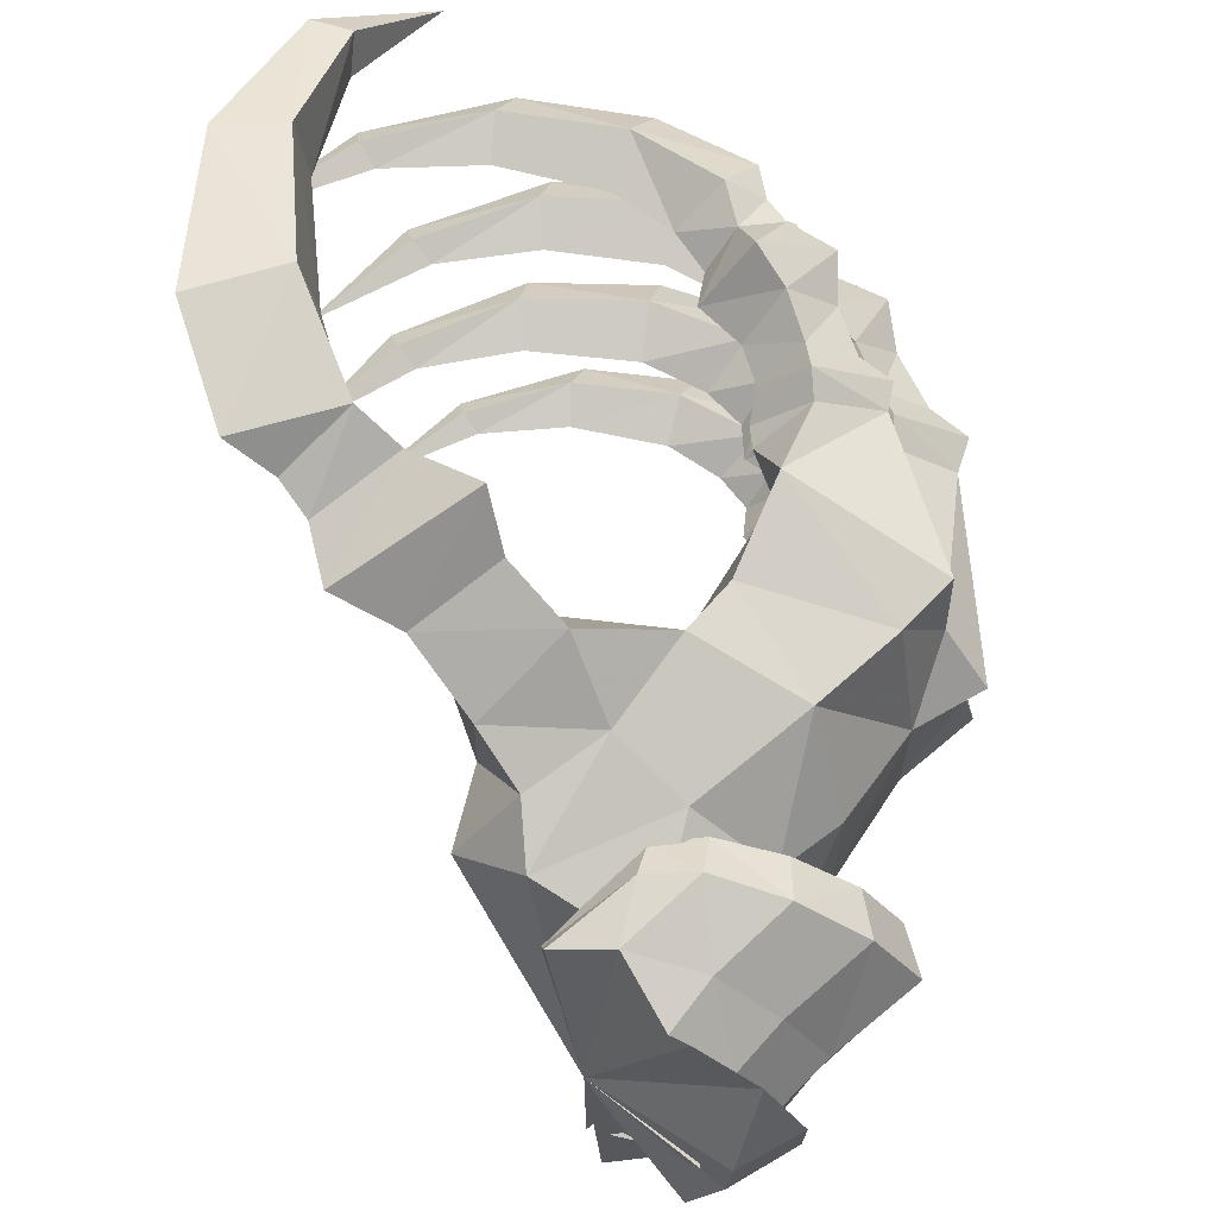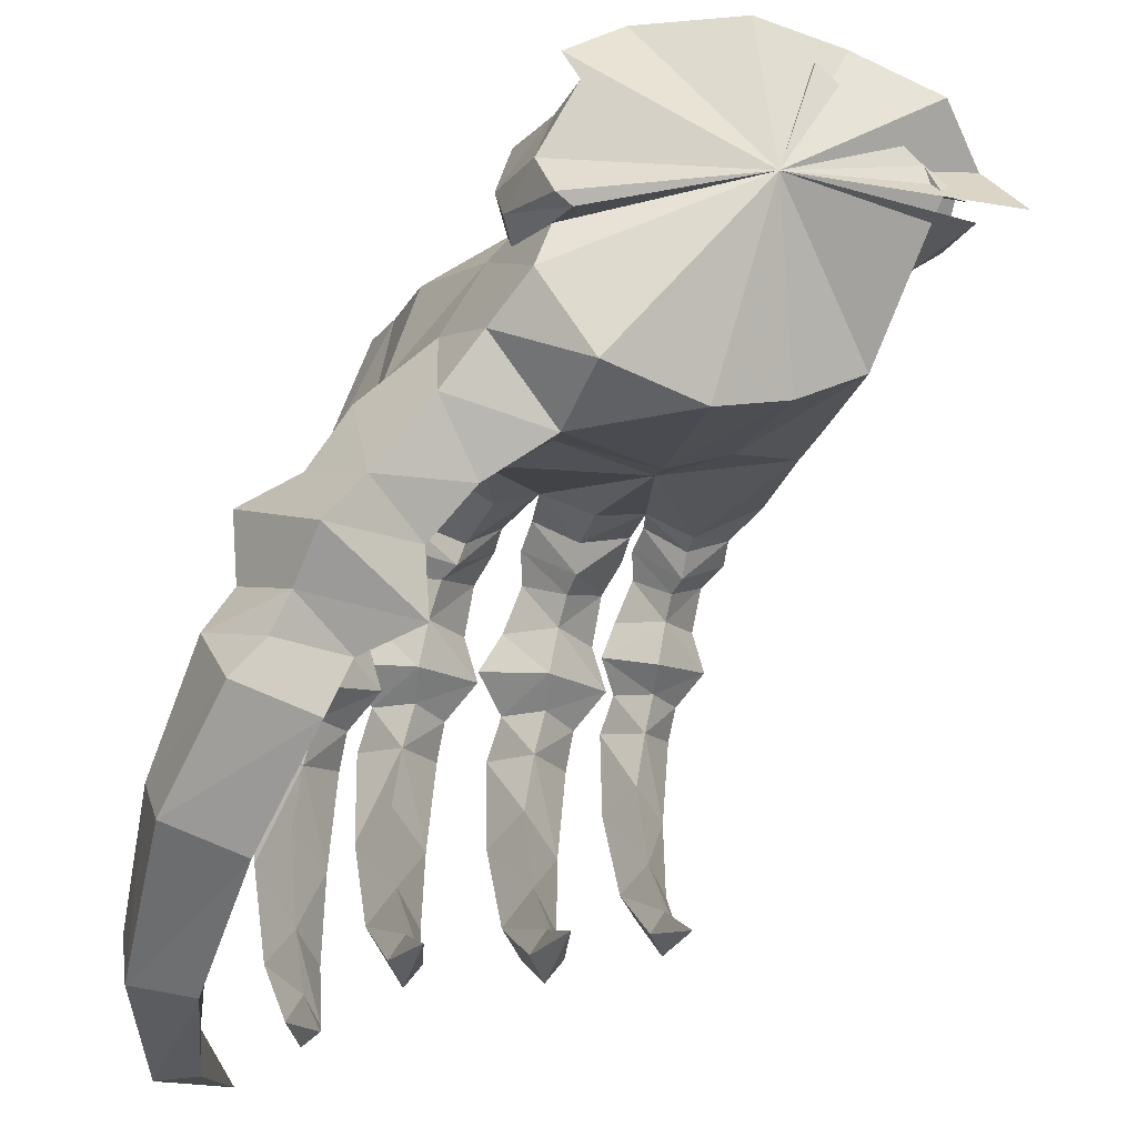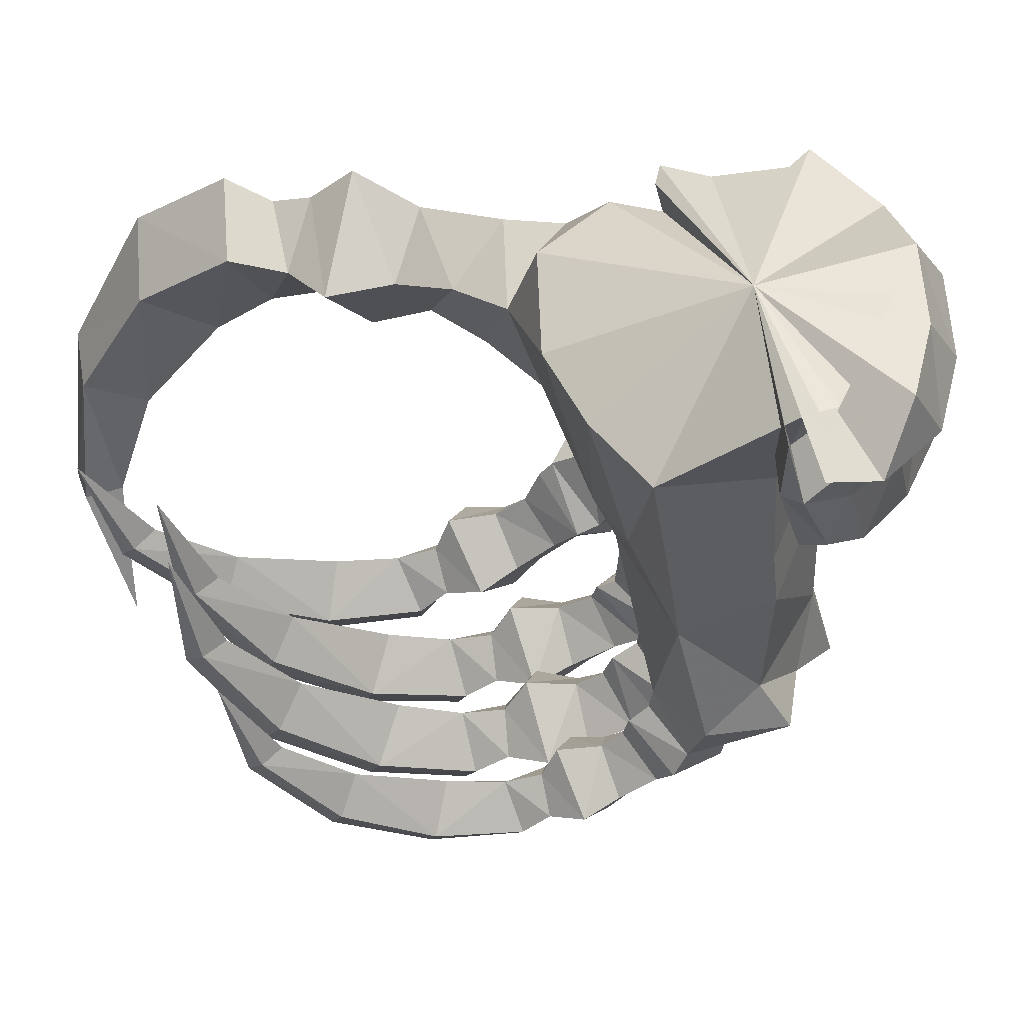
<metadata>
{"format":"obj","ext":"obj","renderer":"f3d","projection":"perspective","resolution":1024,"background":"white","views":[{"elev":43.2,"azim":-151.1,"up":"+Z"},{"elev":58.9,"azim":80.6,"up":"+Y"},{"elev":32.4,"azim":162.0,"up":"+Y"}]}
</metadata>
<code>
v 0.05738 0.1919 0.3078
v 0.0117 0.211 0.2858
v -0.01181 0.1843 0.3349
v 0.2811 0.1769 0.3776
v 0.2631 0.2166 0.3381
v 0.141 0.1368 0.3764
v 0.1338 0.1887 0.3299
v 0.02278 0.1484 0.3591
v 0.3913 0.2731 0.3596
v 0.3671 0.2801 0.3373
v 0.4097 0.2451 0.3477
v 0.4594 0.3981 0.3225
v 0.2868 0.1226 0.3598
v 0.1444 0.07262 0.3505
v 0.02001 0.07478 0.3337
v -0.00992 0.1133 0.3237
v -0.03897 0.1237 0.3117
v 0.006496 0.1616 0.254
v 0.2864 0.1622 0.3186
v 0.3976 0.2653 0.324
v 0.03837 0.1288 0.2695
v 0.1553 0.1198 0.2982
v 0.3893 0.2694 0.4925
v 0.388 0.2831 0.4452
v 0.3855 0.1048 0.4277
v 0.3477 0.446 0.5
v 0.3486 0.421 0.4191
v 0.4362 0.2815 0.4987
v 0.4358 0.2741 0.4507
v 0.2566 0.5833 0.4534
v 0.4189 0.4875 0.4991
v 0.4272 0.4484 0.4331
v 0.3587 0.5943 0.3612
v 0.3399 0.666 0.4407
v 0.2643 0.5412 0.3621
v 0.2045 0.5949 0.316
v 0.1473 0.6632 0.3808
v 0.1971 0.725 0.3154
v 0.2457 0.7429 0.358
v 0.2647 0.6751 0.2756
v 0.1444 0.6205 0.2679
v 0.09809 0.6573 0.3416
v 0.1573 0.7369 0.2876
v 0.2003 0.6671 0.2391
v 0.02011 0.1293 0.1948
v -0.02807 0.1406 0.1729
v -0.0469 0.1105 0.2219
v 0.2433 0.1511 0.2646
v 0.219 0.1873 0.2252
v 0.1116 0.08859 0.2634
v 0.09605 0.1386 0.217
v -0.006896 0.08069 0.2461
v 0.3113 0.2669 0.2243
v 0.3363 0.264 0.2466
v 0.383 0.3985 0.2095
v 0.2578 0.09847 0.2468
v 0.359 0.2394 0.2348
v 0.0024 0.00763 0.2207
v -0.03342 0.04072 0.2108
v -0.06378 0.04629 0.1988
v -0.02512 0.09107 0.1411
v 0.3437 0.2573 0.211
v 0.2509 0.1375 0.2057
v 0.1285 0.07416 0.1853
v 0.1254 0.02583 0.2375
v 0.01168 0.06393 0.1565
v -0.08251 0.1714 -0.001942
v -0.1117 0.1926 -0.01676
v -0.1524 0.1573 0.02952
v -0.1066 0.1324 0.0601
v -0.02441 0.1727 0.01803
v -0.1365 0.1362 -0.06169
v -0.1634 0.1602 -0.09003
v -0.1193 0.2214 -0.02898
v -0.08574 0.1078 -0.04214
v -0.03088 0.09644 -0.04936
v 0.04932 0.1224 0.04758
v 0.0006456 0.1313 0.02687
v -0.01668 0.1003 0.0759
v 0.2712 0.1552 0.1186
v 0.2451 0.1902 0.07915
v 0.1427 0.08627 0.1174
v 0.1247 0.1354 0.07095
v 0.02476 0.07251 0.1001
v 0.3333 0.2743 0.07832
v 0.3584 0.2726 0.1006
v 0.3984 0.4092 0.06349
v 0.2883 0.1034 0.1008
v 0.3823 0.2491 0.08874
v 0.1596 0.02427 0.09151
v -0.03036 0.03533 0.05274
v 0.0002423 0.03127 0.06475
v 0.006036 0.08197 -0.004963
v 0.3662 0.2663 0.06503
v 0.2794 0.142 0.05965
v 0.1603 0.07269 0.03925
v 0.04414 0.05669 0.01052
v -0.06323 0.1294 0.0951
v -0.08999 0.02469 0.03946
v -0.09196 0.1419 0.2411
v -0.06128 0.1073 0.09665
v -0.1239 0.03861 0.1855
v -0.1351 0.147 0.2061
v -0.05112 0.2227 0.3541
v -0.09949 0.126 0.2984
v -0.09286 0.2347 0.3191
v -0.1259 0.1777 0.2695
v -0.1324 0.2688 0.2885
v -0.02651 0.1836 0.2096
v -0.07772 0.2063 0.2168
v -0.1701 0.2178 0.2486
v -0.3608 0.3906 0.1648
v -0.2228 0.2566 0.2253
v -0.1793 0.4145 0.2499
v -0.35 0.3697 0.07381
v -0.1974 0.3588 0.112
v -0.1583 0.08532 0.1565
v -0.1797 0.1742 0.1755
v -0.2178 0.1288 0.1356
v -0.2084 0.2039 0.1781
v -0.2766 0.1817 0.1092
v -0.2224 0.2291 0.156
v -0.1648 0.1523 0.08432
v -0.1905 0.1776 0.05598
v -0.2695 0.1391 0.124
v -0.3588 0.3107 -0.07172
v -0.1979 0.2227 0.01002
v -0.1817 0.3042 0.00346
v -0.1267 0.06964 0.01053
v -0.1883 0.1101 -0.01038
v -0.2404 0.1179 -0.02204
v -0.03686 0.09597 -0.1666
v -0.0973 0.04145 -0.08884
v -0.1233 0.08512 -0.1142
v -0.0443 0.04298 -0.07721
v -0.05897 0.1287 -0.04859
v -0.09778 0.1369 -0.07076
v -0.02407 0.09747 -0.05693
v -0.005067 0.1221 -0.09986
v -0.02143 0.1612 -0.1076
v -0.07191 0.1676 -0.1251
v 0.03594 0.1081 -0.08315
v 0.008237 0.06807 -0.03571
v 0.1122 0.06478 -0.02058
v 0.1029 0.1097 -0.06126
v 0.3015 0.203 -0.05481
v 0.323 0.1983 -0.03532
v 0.3753 0.3115 -0.06779
v 0.3407 0.1749 -0.04569
v 0.2323 0.1079 -0.01953
v 0.2404 0.06082 -0.03514
v 0.01006 0.003615 -0.05799
v -0.01832 0.03552 -0.06669
v -0.006758 0.07868 -0.1277
v 0.3289 0.1918 -0.06645
v 0.2377 0.0954 -0.07115
v 0.1256 0.05075 -0.08902
v 0.1188 0.008903 -0.04327
v 0.02298 0.05187 -0.1142
v 0.2142 0.1416 -0.05408
v -0.105 0.4212 -0.2714
v -0.2128 0.456 -0.2887
v -0.09036 0.4868 -0.2861
v -0.1527 0.2552 -0.2509
v -0.2203 0.3059 -0.243
v -0.3142 0.3642 -0.1696
v -0.3536 0.2641 -0.1464
v -0.297 0.5651 0.1108
v -0.2261 0.6877 0.04724
v -0.3072 0.6524 -0.03573
v -0.3377 0.57 -0.02993
v -0.3472 0.4285 -0.02034
v -0.3377 0.4565 0.139
v -0.3977 0.3583 0.002901
v -0.1792 0.5146 0.1825
v -0.1659 0.5856 0.1681
v -0.01589 0.6675 0.2615
v 0.04753 0.7474 0.2016
v -0.08595 0.67 0.2041
v 0.008799 0.6564 0.3355
v 0.1141 0.7806 0.253
v 0.09257 0.6761 0.1557
v 0.1749 0.6686 0.1634
v 0.04008 0.6173 0.1872
v 0.1003 0.5875 0.2327
v -0.06105 0.2678 0.257
v -0.09361 0.2965 0.2361
v -0.146 0.2078 0.1231
v -0.1091 0.1848 0.1441
v -0.05104 0.1832 0.164
v -0.1155 0.1214 0.1039
v -0.1212 0.2448 0.1973
v -0.004013 0.2567 0.277
v -0.3578 0.5674 -0.2959
v -0.3202 0.6534 -0.344
v -0.2793 0.5655 -0.3558
v -0.2588 0.5407 -0.3117
v -0.3282 0.5364 -0.2569
v -0.3864 0.5526 -0.1931
v -0.4239 0.5905 -0.2237
v -0.3765 0.6845 -0.2722
v -0.4173 0.5857 -0.1186
v -0.4594 0.6286 -0.1382
v -0.407 0.7227 -0.1866
v -0.3814 0.7861 -0.2174
v -0.4201 0.6686 -0.06005
v -0.3832 0.6203 -0.05113
v -0.3509 0.7091 0.0009798
v -0.3223 0.6587 -0.0005731
v -0.2516 0.6921 0.02206
v -0.2707 0.7423 0.03113
v -0.2034 0.7284 0.02264
v -0.2165 0.7746 0.03022
v -0.1552 0.8521 -0.03035
v -0.3725 0.7647 -0.1042
v -0.3129 0.8001 -0.03684
v -0.232 0.838 -0.0045
v -0.3531 0.8259 -0.1308
v -0.2998 0.8652 -0.06162
v -0.1862 0.8262 -0.2409
v -0.1663 0.8655 -0.01421
v -0.21 0.5617 -0.3428
v -0.009945 0.6839 -0.2283
v 0.01166 0.7252 -0.1389
v -0.2473 0.7965 -0.04864
v -0.2891 0.7499 -0.1344
v -0.29 0.7075 -0.2325
v -0.05188 0.6494 -0.3172
v -0.1732 0.1964 -0.1011
v -0.1523 0.2773 -0.1139
v -0.1473 0.2433 -0.03732
v -0.1471 0.2987 -0.0552
v -0.1826 0.1856 0.02579
v 0.03766 0 0.07468
v -0.09731 0.2156 -0.1476
v -0.1335 0.1683 -0.2048
v -0.1473 0.2009 -0.2119
v -0.1188 0.2382 -0.1561
v -0.1652 0.2268 -0.1146
v -0.1558 0.3029 0.291
v -0.2125 0.2227 0.2369
v -0.17 0.3232 0.2653
v -0.1425 0.274 0.1689
v -0.1695 0.2869 0.1634
v -0.1985 0.2142 0.04493
v -0.2496 0.1601 -0.04937
v -0.2941 0.2688 -0.1823
v -0.2181 0.1793 -0.1666
v -0.2621 0.2381 -0.243
v -0.2156 0.1415 -0.1511
v -0.1634 0.1281 -0.1378
v -0.1232 0.144 -0.1774
v -0.08292 0.1129 -0.1603
v -0.1567 0.1928 -0.1008
v -0.1343 0.1644 -0.09754
v -0.09447 0.1897 -0.1358
v 0.00275 0.7034 0.008182
v -0.06015 0.5115 -0.1104
v -0.0941 0.5427 7.781e-05
v -0.009818 0.5971 0.1276
v 0.04076 0.6913 0.09469
v -0.07375 0.5004 -0.1895
v -0.08953 0.4545 -0.1085
v -0.1223 0.4699 0.07179
v -0.09606 0.4404 -0.1774
v -0.2011 0.5226 -0.3019
v -0.1864 0.6416 -0.3268
v -0.1204 0.2652 -0.1635
v -0.3001 0.5946 -0.1925
v -0.3106 0.524 -0.1808
v -0.1189 0.8152 0.01436
v -0.1406 0.6876 0.1094
v -0.02956 0.7562 0.1235
v -0.0866 0.7686 0.06727
v -0.1603 0.3866 0.1799
v -0.122 0.3598 0.2111
v -0.1083 0.3404 0.2211
v -0.1598 0.3315 0.05772
v -0.1653 0.2471 0.09158
v -0.146 0.2347 0.1043
v -0.01798 0.7904 -0.03243
v -0.1753 0.7656 -0.4104
v -0.1793 0.7432 -0.4391
v -0.2175 0.763 -0.4004
v -0.3176 0.8254 -0.305
v -0.1459 0.7515 -0.4391
v -0.1647 0.6583 -0.385
v -0.1596 0.7426 -0.5
v -0.2206 0.7215 -0.4427
v -0.1761 0.6665 -0.4197
v -0.2242 0.585 -0.3832
v -0.239 0.7109 -0.4691
v -0.3073 0.7135 -0.3794
v -0.2412 0.6508 -0.3965
v -0.2824 0.7852 -0.437
v -0.3379 0.7099 -0.396
v -0.3297 0.8764 -0.04745
v -0.3873 0.8343 -0.1241
v -0.3666 0.8504 -0.2483
v -0.4168 0.7907 -0.2189
v -0.3573 0.7434 -0.3036
v -0.3919 0.7439 -0.3132
v -0.3402 0.8092 -0.3455
f 1 2 3
f 4 5 6
f 6 7 1
f 8 6 1
f 8 1 3
f 4 9 10
f 9 11 12
f 13 11 4
f 4 6 13
f 6 14 13
f 8 15 6
f 8 16 15
f 16 8 3
f 17 16 3
f 17 18 16
f 19 20 11
f 13 19 11
f 16 21 15
f 18 21 16
f 7 5 22
f 7 22 1
f 18 2 1
f 23 24 25
f 23 26 27
f 26 23 28
f 28 23 25
f 29 28 25
f 30 26 31
f 28 29 32
f 27 32 24
f 33 34 31
f 27 35 33
f 27 26 35
f 26 30 35
f 35 30 36
f 30 37 36
f 38 37 39
f 40 38 39
f 40 33 35
f 36 40 35
f 41 36 37
f 42 41 37
f 42 37 43
f 37 38 43
f 43 38 44
f 38 40 44
f 40 36 44
f 36 41 44
f 45 46 47
f 48 49 50
f 49 51 50
f 52 50 45
f 52 45 47
f 49 48 53
f 48 54 53
f 53 54 55
f 56 57 48
f 48 50 56
f 52 58 50
f 52 59 58
f 59 52 47
f 60 59 47
f 60 61 59
f 62 53 55
f 56 63 57
f 64 63 56
f 65 64 56
f 59 66 58
f 61 66 59
f 53 62 49
f 62 63 49
f 49 63 64
f 51 49 64
f 51 64 45
f 64 66 45
f 61 46 45
f 67 68 69
f 67 70 71
f 72 73 74
f 67 75 72
f 75 67 76
f 67 71 76
f 77 78 79
f 80 81 82
f 81 83 82
f 77 84 83
f 81 80 85
f 80 86 85
f 85 86 87
f 88 89 80
f 80 82 88
f 82 90 88
f 91 92 79
f 91 93 92
f 94 85 87
f 88 95 89
f 90 96 88
f 97 96 90
f 85 94 81
f 94 95 81
f 81 95 96
f 83 81 96
f 83 96 77
f 97 93 77
f 91 79 98
f 91 99 76
f 99 91 98
f 60 47 100
f 61 60 101
f 60 102 101
f 100 103 102
f 17 3 104
f 105 17 104
f 104 106 105
f 106 107 105
f 106 108 107
f 18 17 109
f 17 105 109
f 109 105 107
f 110 109 107
f 110 107 111
f 112 113 114
f 115 113 112
f 115 116 113
f 101 102 117
f 103 117 102
f 103 118 117
f 118 119 117
f 118 120 119
f 115 121 122
f 117 119 123
f 123 119 124
f 119 125 124
f 126 127 128
f 75 76 129
f 75 129 72
f 129 130 72
f 72 130 73
f 130 131 73
f 132 133 134
f 135 133 132
f 136 137 133
f 133 135 136
f 135 138 136
f 136 138 139
f 136 140 141
f 132 140 139
f 142 139 138
f 143 144 145
f 142 143 145
f 143 142 138
f 146 147 148
f 147 149 148
f 149 147 150
f 151 149 150
f 143 152 144
f 143 153 152
f 153 143 138
f 135 153 138
f 135 154 153
f 155 146 148
f 149 155 148
f 156 155 149
f 151 156 149
f 157 156 151
f 158 157 151
f 153 159 152
f 146 155 160
f 155 156 160
f 145 160 157
f 145 157 142
f 157 159 142
f 161 162 163
f 161 164 165
f 126 166 167
f 168 169 170
f 168 171 172
f 115 173 172
f 115 172 174
f 168 175 176
f 112 173 115
f 177 178 179
f 177 180 178
f 180 181 178
f 180 42 181
f 42 43 181
f 182 178 181
f 183 182 181
f 43 44 183
f 184 177 179
f 177 184 185
f 184 182 185
f 182 183 185
f 185 183 41
f 183 44 41
f 180 177 185
f 180 185 42
f 185 41 42
f 186 187 108
f 106 186 108
f 118 188 120
f 189 188 118
f 103 189 118
f 189 103 190
f 103 100 190
f 100 47 190
f 47 46 190
f 189 191 123
f 189 190 101
f 101 190 46
f 61 101 46
f 186 110 192
f 110 186 109
f 186 193 109
f 186 106 193
f 106 104 193
f 104 3 193
f 3 2 193
f 109 193 2
f 18 109 2
f 194 195 196
f 197 198 194
f 198 199 194
f 200 201 194
f 199 200 194
f 199 202 200
f 202 203 200
f 204 205 201
f 204 201 200
f 203 204 200
f 203 206 204
f 203 202 206
f 202 207 206
f 206 207 208
f 207 209 208
f 209 210 208
f 210 211 208
f 210 212 211
f 212 213 211
f 212 214 213
f 204 215 205
f 206 215 204
f 206 208 215
f 208 216 215
f 208 211 216
f 211 217 216
f 217 211 213
f 215 218 205
f 215 216 218
f 216 219 218
f 216 217 219
f 217 220 219
f 217 221 220
f 220 210 212
f 210 209 220
f 220 207 209
f 207 202 220
f 202 199 220
f 199 198 220
f 198 197 220
f 197 222 220
f 223 220 224
f 225 220 226
f 226 220 227
f 5 7 6
f 223 228 220
f 5 4 10
f 10 9 12
f 11 9 4
f 15 14 6
f 20 10 12
f 11 20 12
f 22 19 13
f 14 22 13
f 21 22 14
f 15 21 14
f 10 20 5
f 20 19 5
f 5 19 22
f 22 21 1
f 21 18 1
f 24 23 27
f 24 29 25
f 31 26 28
f 31 28 32
f 32 29 24
f 32 33 31
f 32 27 33
f 39 37 30
f 39 34 40
f 50 51 45
f 54 57 55
f 57 54 48
f 50 65 56
f 58 65 50
f 57 62 55
f 63 62 57
f 66 64 65
f 58 66 65
f 66 61 45
f 229 230 231
f 230 232 231
f 232 128 231
f 128 127 231
f 74 73 229
f 231 74 229
f 74 231 127
f 233 74 127
f 68 74 233
f 69 68 233
f 70 67 69
f 70 98 71
f 79 78 71
f 68 72 74
f 68 67 72
f 76 71 78
f 93 76 78
f 84 82 83
f 84 77 79
f 86 89 87
f 89 86 80
f 234 90 82
f 84 234 82
f 84 92 234
f 92 84 79
f 89 94 87
f 95 94 89
f 96 95 88
f 234 97 90
f 92 97 234
f 93 97 92
f 96 97 77
f 93 78 77
f 235 236 237
f 238 235 237
f 235 238 239
f 93 91 76
f 102 60 100
f 108 111 107
f 108 240 111
f 240 241 111
f 241 240 113
f 240 242 113
f 113 242 114
f 192 110 111
f 192 111 243
f 111 241 243
f 241 113 243
f 113 244 243
f 116 244 113
f 116 115 122
f 191 101 117
f 120 125 119
f 125 120 121
f 120 122 121
f 191 117 123
f 125 121 124
f 121 245 124
f 121 126 245
f 245 126 128
f 76 99 129
f 70 129 99
f 70 69 129
f 69 130 129
f 69 233 130
f 233 131 130
f 131 233 246
f 233 127 246
f 246 127 126
f 167 246 126
f 247 246 167
f 131 246 73
f 246 229 73
f 247 229 246
f 230 229 247
f 247 239 230
f 248 239 247
f 249 248 247
f 248 249 237
f 248 237 236
f 154 135 132
f 250 248 236
f 251 250 236
f 252 251 236
f 252 253 251
f 253 134 251
f 253 132 134
f 254 235 239
f 254 239 248
f 250 254 248
f 254 250 251
f 255 254 251
f 255 251 134
f 137 255 134
f 137 134 133
f 256 235 254
f 255 256 254
f 141 256 255
f 137 141 255
f 137 136 141
f 140 136 139
f 252 236 235
f 256 252 235
f 256 141 252
f 141 253 252
f 253 141 132
f 141 140 132
f 154 132 139
f 150 160 144
f 160 145 144
f 160 150 146
f 150 147 146
f 150 144 151
f 144 158 151
f 152 158 144
f 159 157 158
f 152 159 158
f 154 159 153
f 160 156 157
f 159 154 142
f 154 139 142
f 224 257 258
f 259 257 260
f 260 261 184
f 261 182 184
f 224 258 223
f 258 262 223
f 258 263 262
f 259 176 264
f 176 259 260
f 179 176 260
f 260 184 179
f 223 262 228
f 262 163 228
f 163 262 161
f 262 265 161
f 163 266 267
f 162 266 163
f 162 161 165
f 268 164 161
f 268 161 265
f 268 265 263
f 269 266 270
f 266 162 270
f 270 162 166
f 162 165 166
f 247 166 165
f 247 165 249
f 249 165 164
f 249 164 237
f 164 268 237
f 226 227 269
f 170 226 269
f 171 170 269
f 270 171 269
f 171 270 172
f 270 166 172
f 166 126 172
f 167 166 247
f 226 170 225
f 170 169 225
f 171 168 170
f 173 168 172
f 225 169 271
f 176 272 169
f 114 175 173
f 114 173 112
f 273 274 272
f 179 273 272
f 176 179 272
f 273 261 257
f 273 178 261
f 178 273 179
f 178 182 261
f 181 43 183
f 268 238 237
f 268 230 238
f 268 263 230
f 232 230 263
f 232 263 128
f 128 263 264
f 230 239 238
f 176 175 264
f 275 114 276
f 114 242 276
f 277 276 242
f 240 277 242
f 244 116 275
f 276 244 275
f 243 244 276
f 277 243 276
f 277 187 243
f 187 277 240
f 108 187 240
f 278 264 116
f 279 278 116
f 122 279 116
f 280 279 122
f 120 280 122
f 188 280 120
f 278 128 264
f 128 278 279
f 245 128 279
f 279 280 245
f 280 124 245
f 280 188 124
f 188 123 124
f 188 189 123
f 191 189 101
f 187 192 243
f 187 186 192
f 175 114 275
f 175 275 264
f 274 273 257
f 257 281 274
f 281 271 274
f 272 274 271
f 175 168 173
f 169 168 176
f 169 272 271
f 174 172 126
f 227 267 269
f 267 266 269
f 228 163 267
f 263 265 262
f 263 258 259
f 257 261 260
f 257 259 258
f 257 224 281
f 174 126 121
f 174 121 115
f 98 70 99
f 98 79 71
f 34 33 40
f 34 30 31
f 34 39 30
f 282 283 220
f 282 220 228
f 267 282 228
f 283 284 220
f 283 282 284
f 284 282 267
f 267 227 284
f 220 284 285
f 227 285 284
f 220 285 227
f 271 220 225
f 271 281 220
f 281 224 220
f 220 286 287
f 220 287 222
f 220 212 214
f 288 220 289
f 220 290 289
f 220 286 290
f 286 287 290
f 290 287 291
f 287 222 291
f 292 220 288
f 292 288 289
f 292 289 293
f 289 294 293
f 290 294 289
f 294 290 291
f 196 294 291
f 291 222 196
f 222 197 196
f 295 220 292
f 296 295 292
f 296 292 293
f 220 297 219
f 219 297 218
f 297 298 218
f 220 298 297
f 220 299 298
f 218 298 205
f 298 300 205
f 299 300 298
f 214 220 221
f 214 221 213
f 221 217 213
f 205 301 201
f 302 301 205
f 300 302 205
f 201 195 194
f 195 201 301
f 293 195 301
f 296 293 301
f 302 296 301
f 302 303 296
f 299 303 302
f 300 299 302
f 196 197 194
f 195 294 196
f 294 195 293
f 299 220 303
f 303 220 295
f 303 295 296
f 264 263 259
f 264 275 116

</code>
